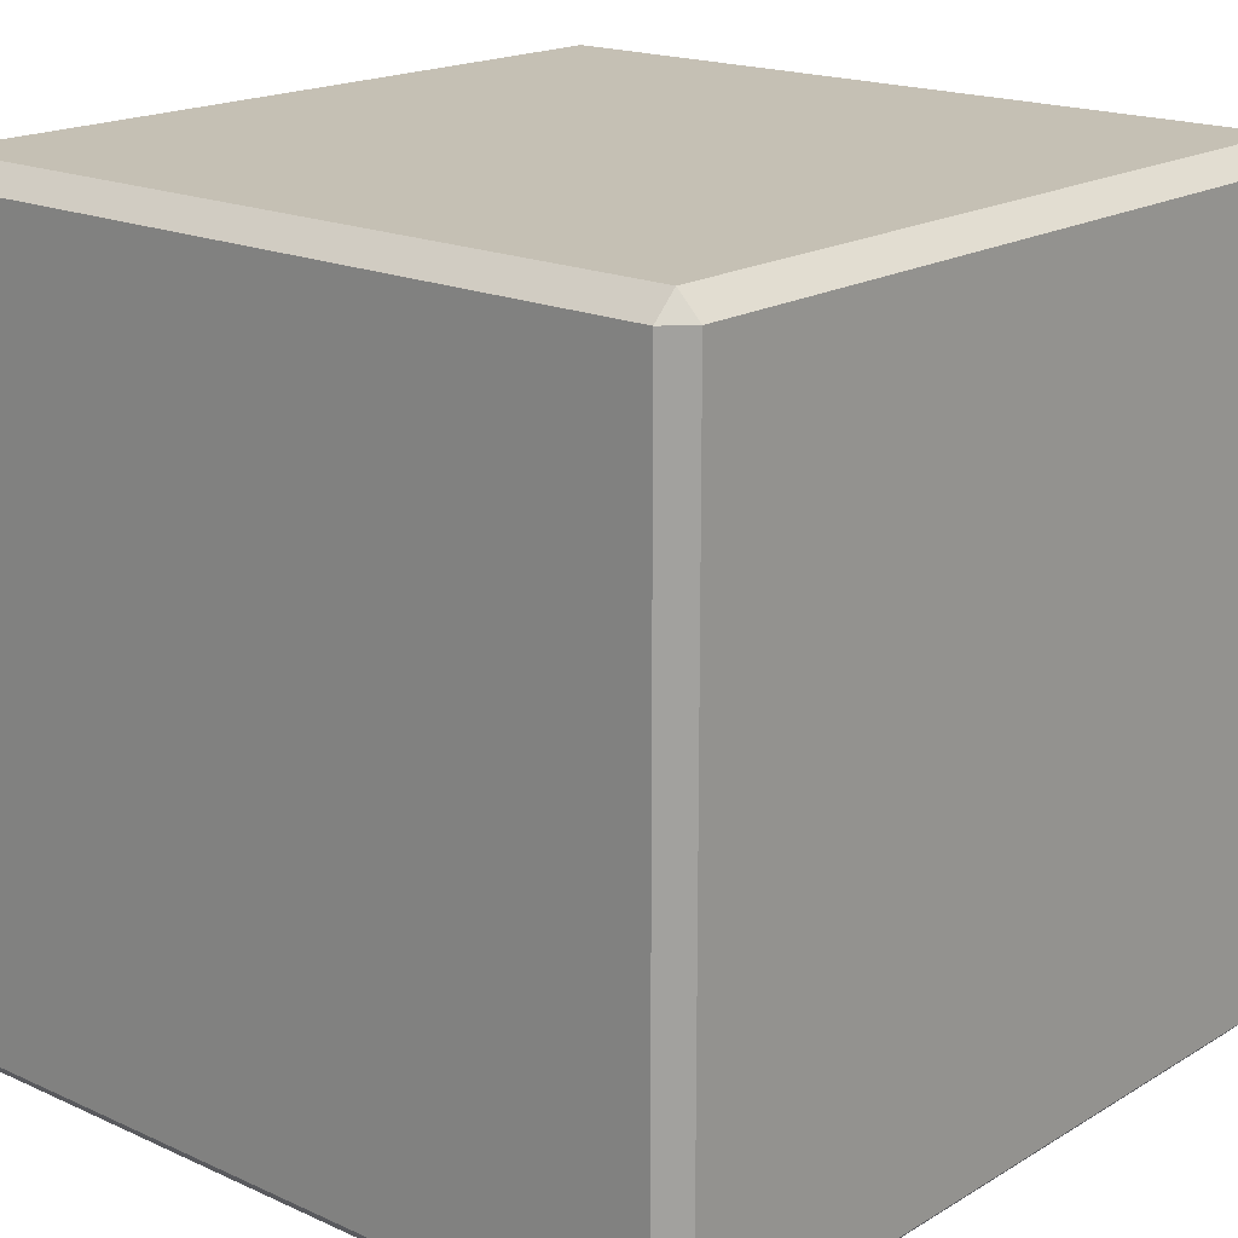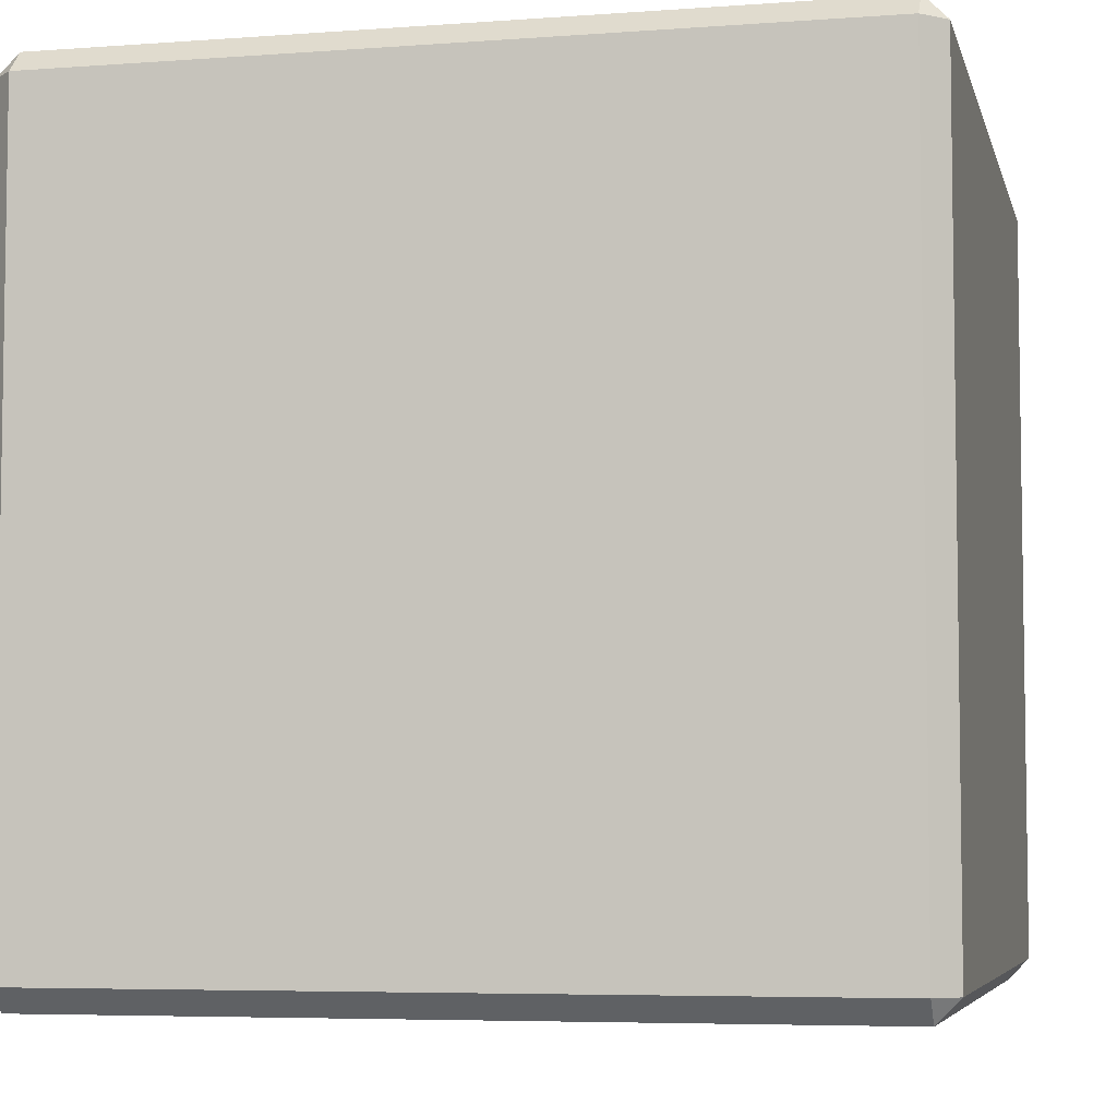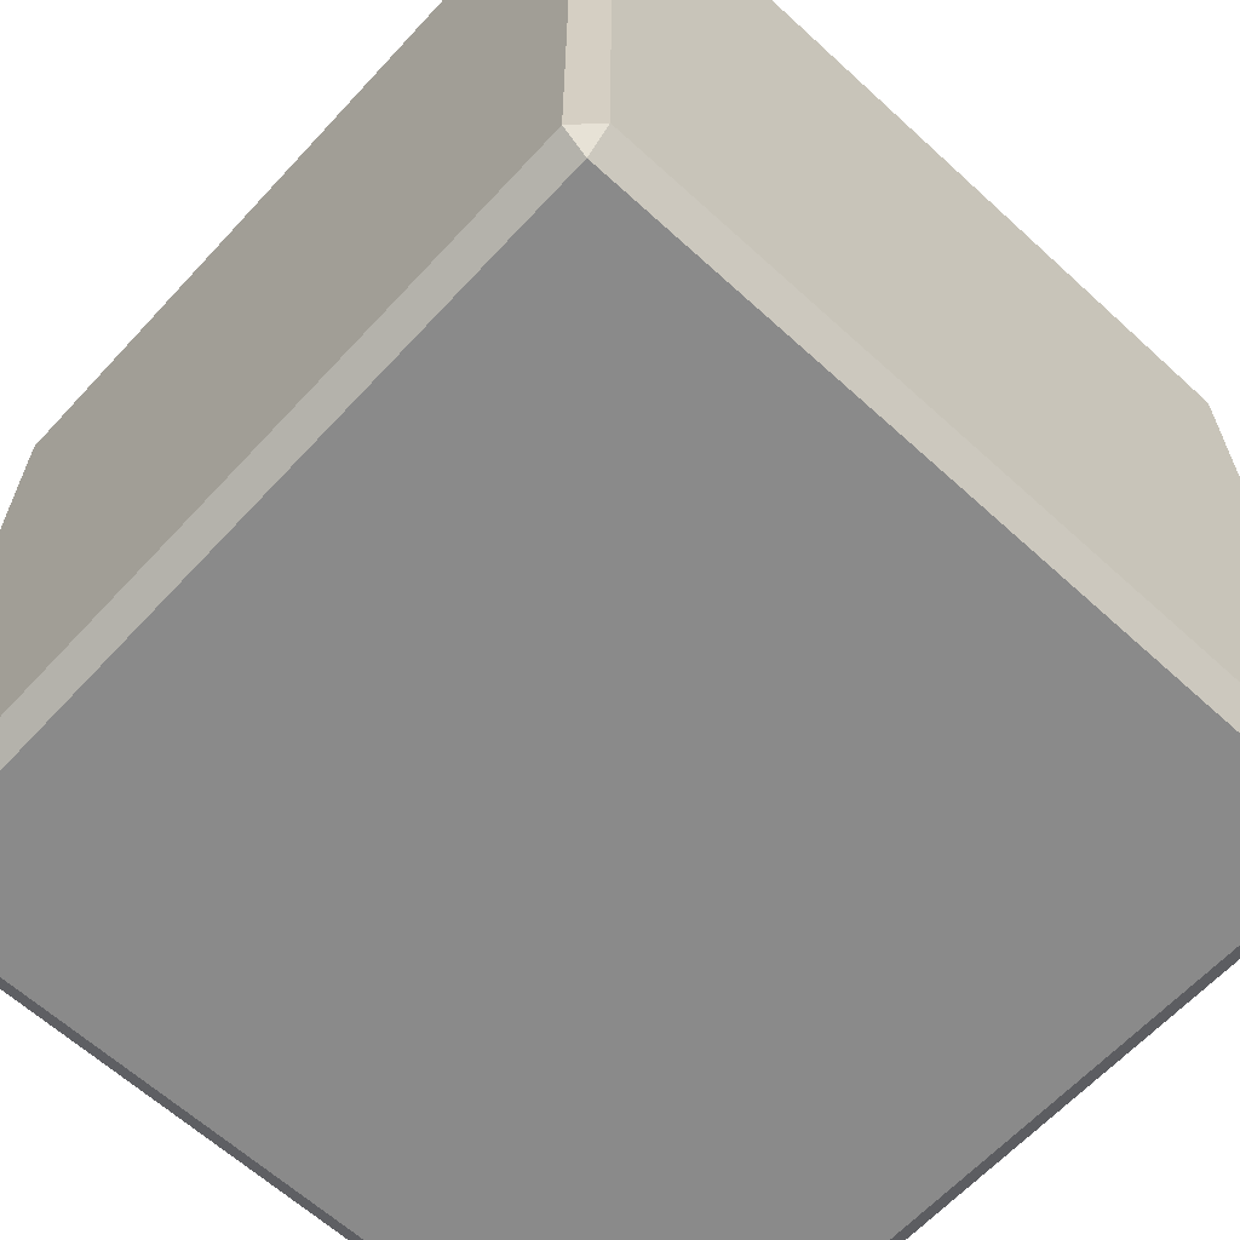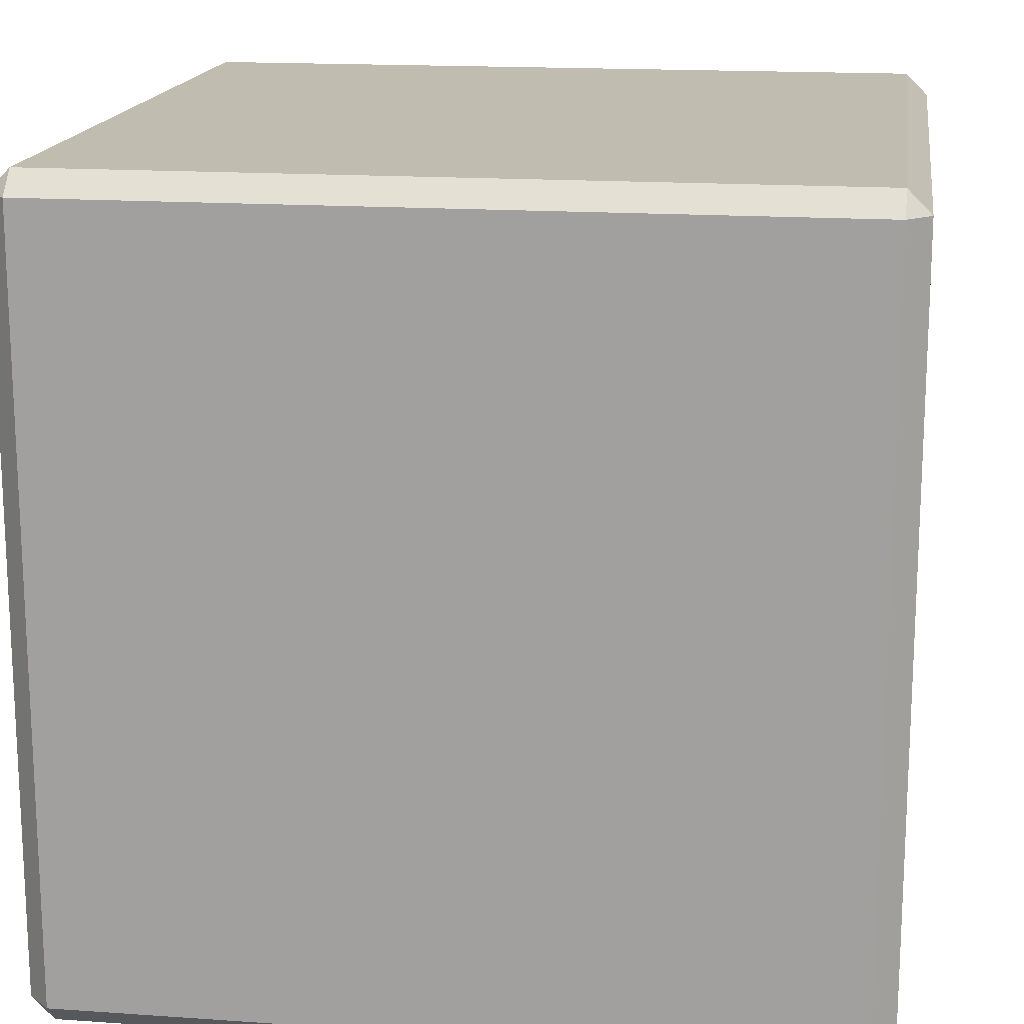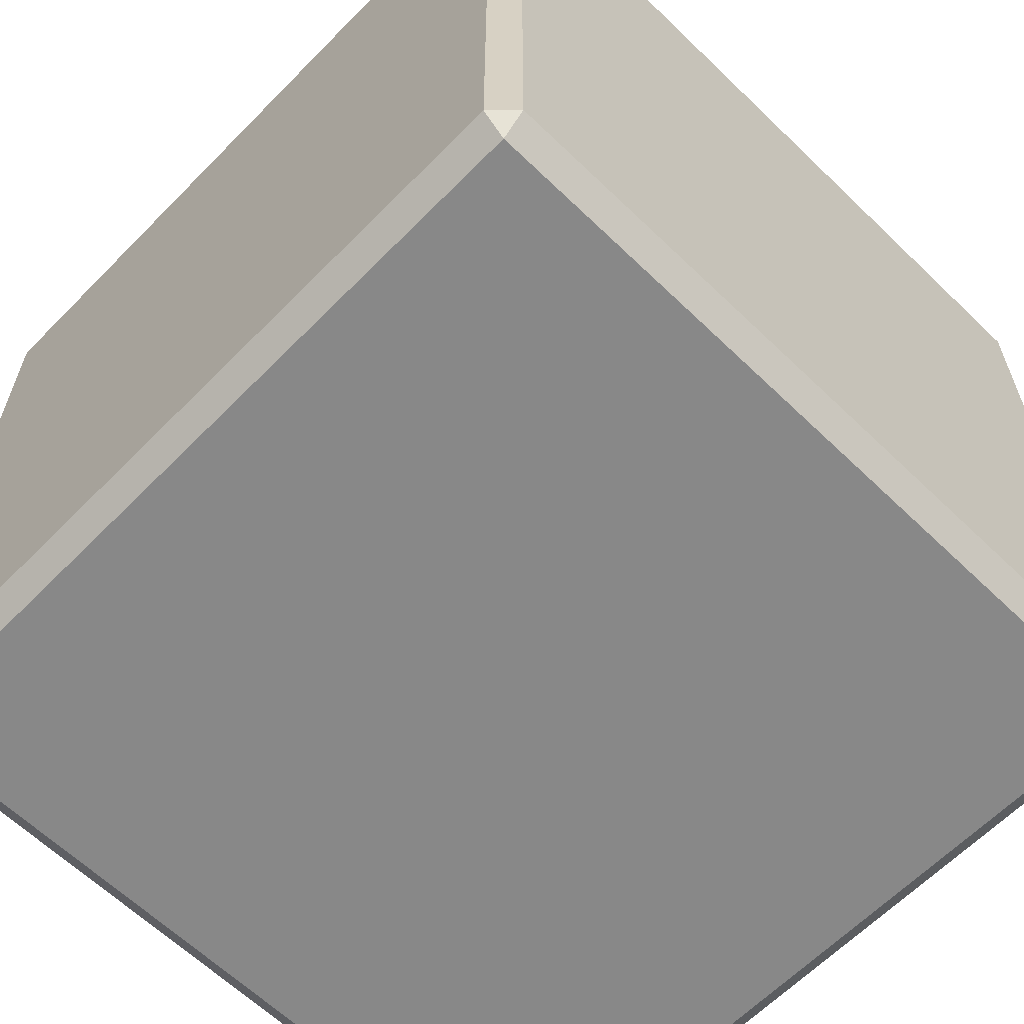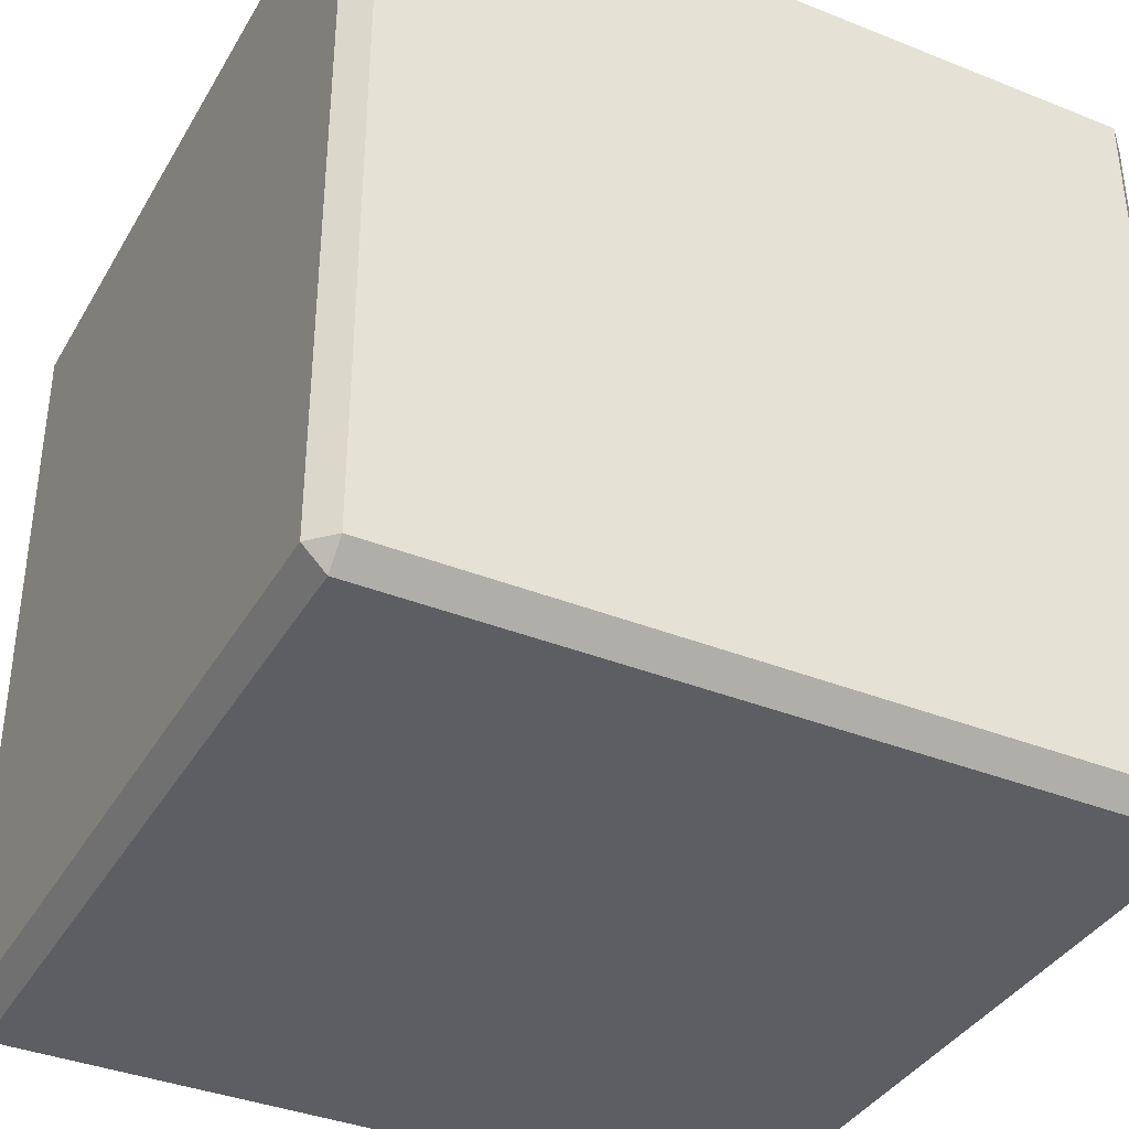
<metadata>
{"format":"obj","ext":"obj","renderer":"f3d","projection":"perspective","resolution":1024,"background":"white","views":[{"elev":18.3,"azim":41.1,"up":"+Y"},{"elev":-5.6,"azim":-167.1,"up":"+Z"},{"elev":-63.5,"azim":47.3,"up":"+Y"},{"elev":16.4,"azim":98.1,"up":"+Y"},{"elev":-62.8,"azim":135.7,"up":"+Y"},{"elev":-37.5,"azim":-27.1,"up":"+Z"}]}
</metadata>
<code>
o Cube.001_Cube.010
v -0.9443 0.05567 1
v -1 0.05567 0.9443
v -0.9443 0 0.9443
v -0.9443 1.944 1
v -0.9443 2 0.9443
v -1 1.944 0.9443
v -0.9443 0.05567 -1
v -0.9443 0 -0.9443
v -1 0.05567 -0.9443
v -0.9443 2 -0.9443
v -0.9443 1.944 -1
v -1 1.944 -0.9443
v 0.9443 0.05567 1
v 0.9443 0 0.9443
v 1 0.05567 0.9443
v 0.9443 2 0.9443
v 0.9443 1.944 1
v 1 1.944 0.9443
v 1 0.05567 -0.9443
v 0.9443 0 -0.9443
v 0.9443 0.05567 -1
v 0.9443 2 -0.9443
v 1 1.944 -0.9443
v 0.9443 1.944 -1
f 3 8 20 14
f 23 18 15 19
f 16 22 10 5
f 17 4 1 13
f 11 24 21 7
f 1 2 3
f 4 5 6
f 7 8 9
f 10 11 12
f 13 14 15
f 16 17 18
f 19 20 21
f 22 23 24
f 1 4 6 2
f 5 10 12 6
f 11 7 9 12
f 8 3 2 9
f 10 22 24 11
f 23 19 21 24
f 20 8 7 21
f 22 16 18 23
f 17 13 15 18
f 14 20 19 15
f 16 5 4 17
f 3 14 13 1
f 6 12 9 2

</code>
